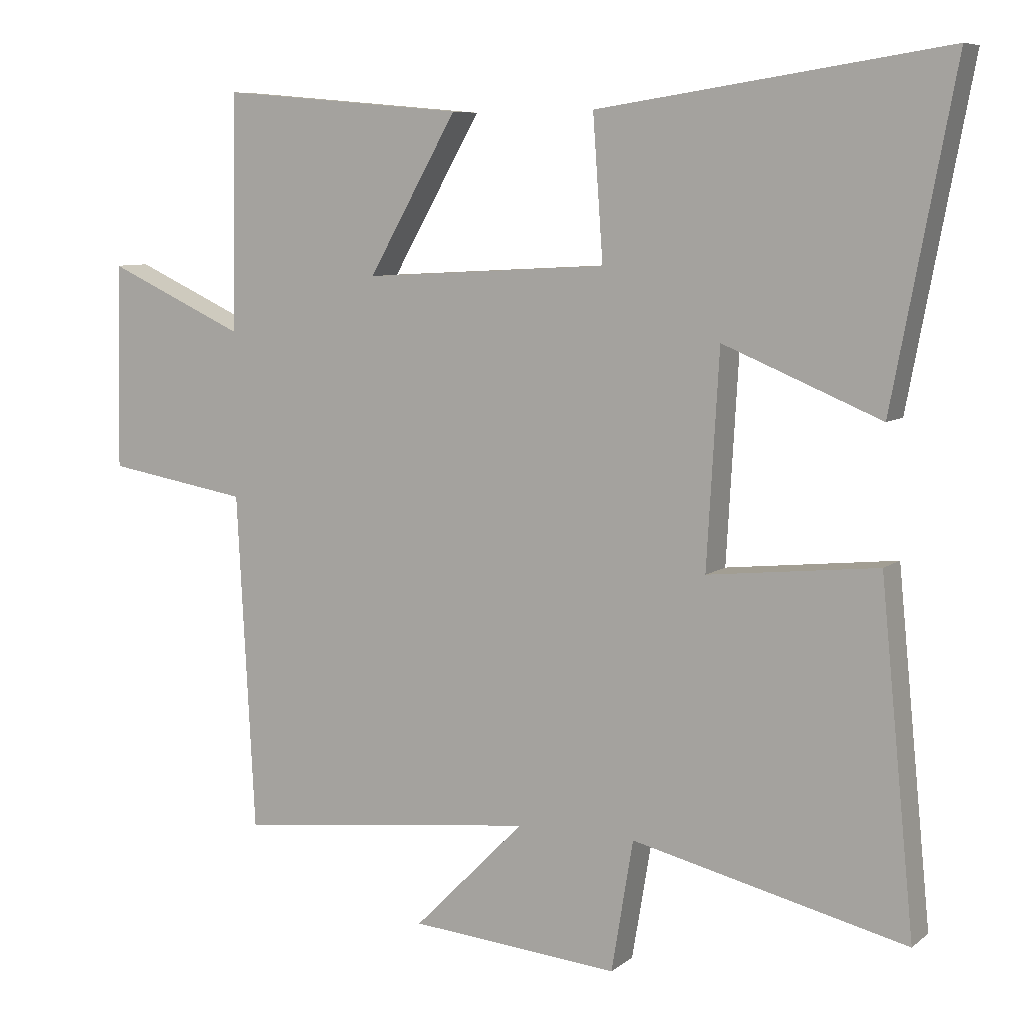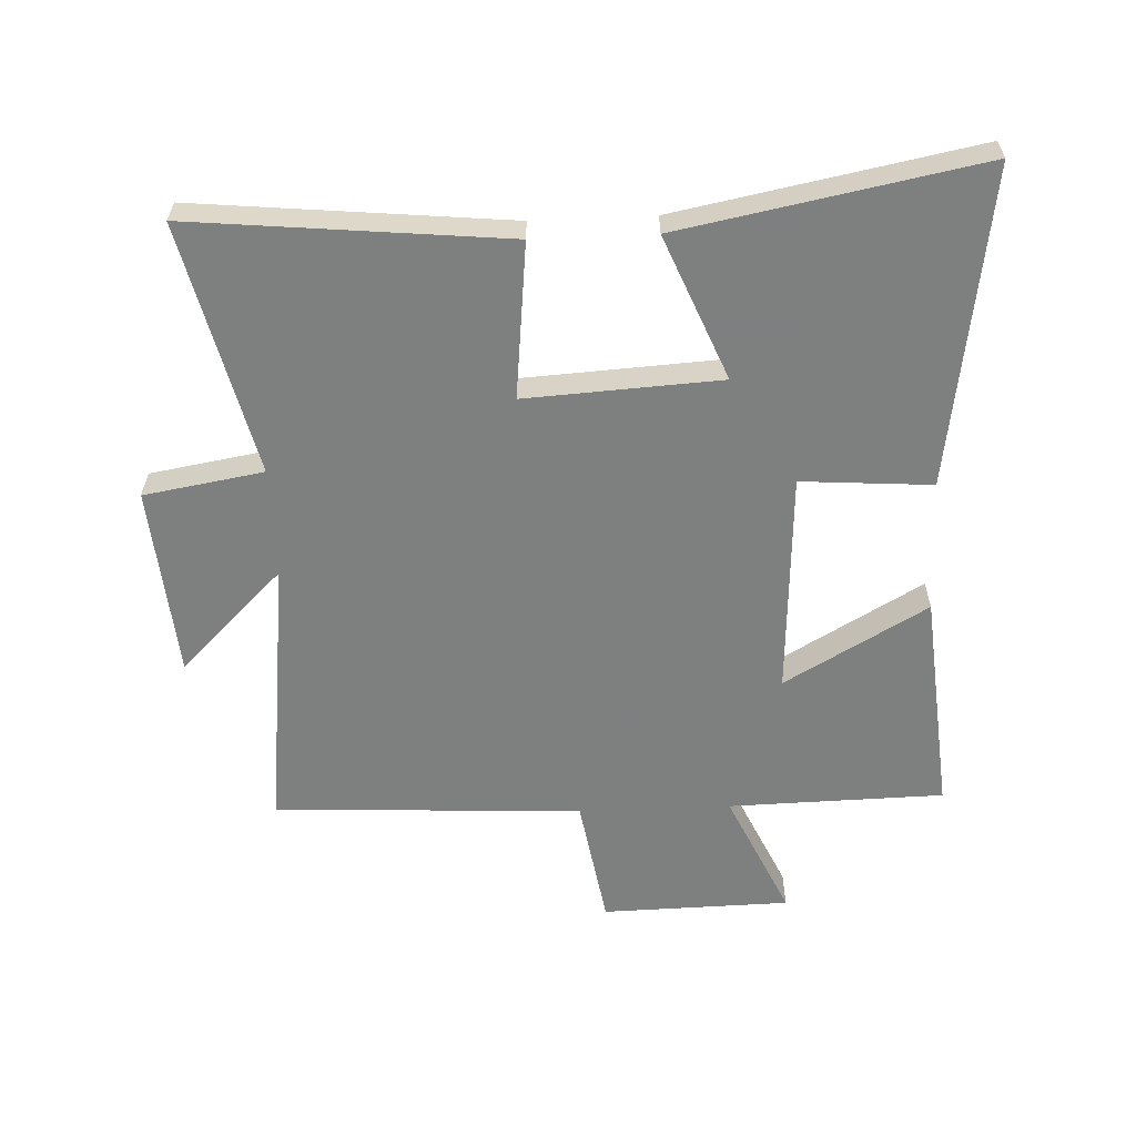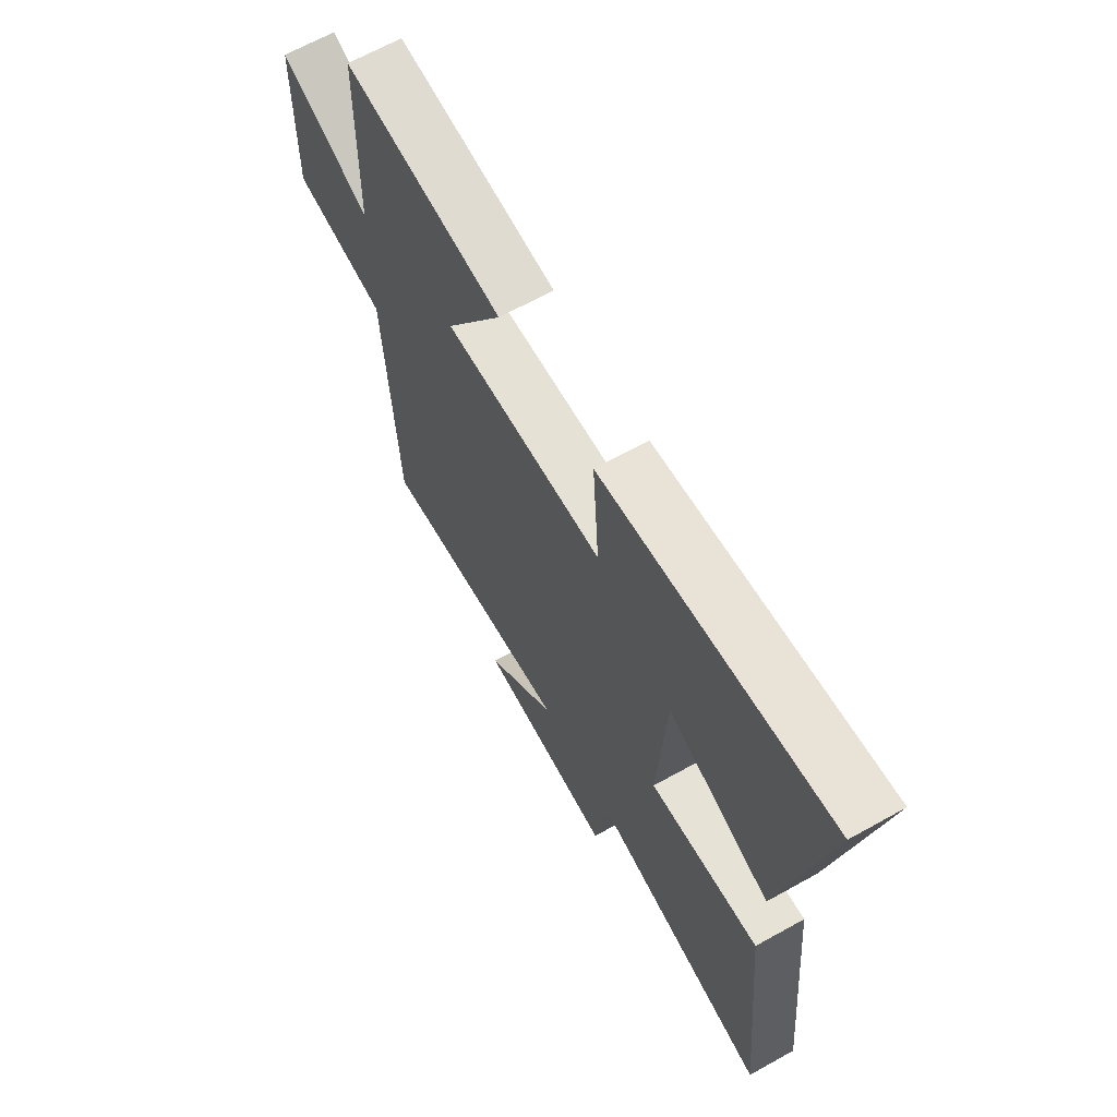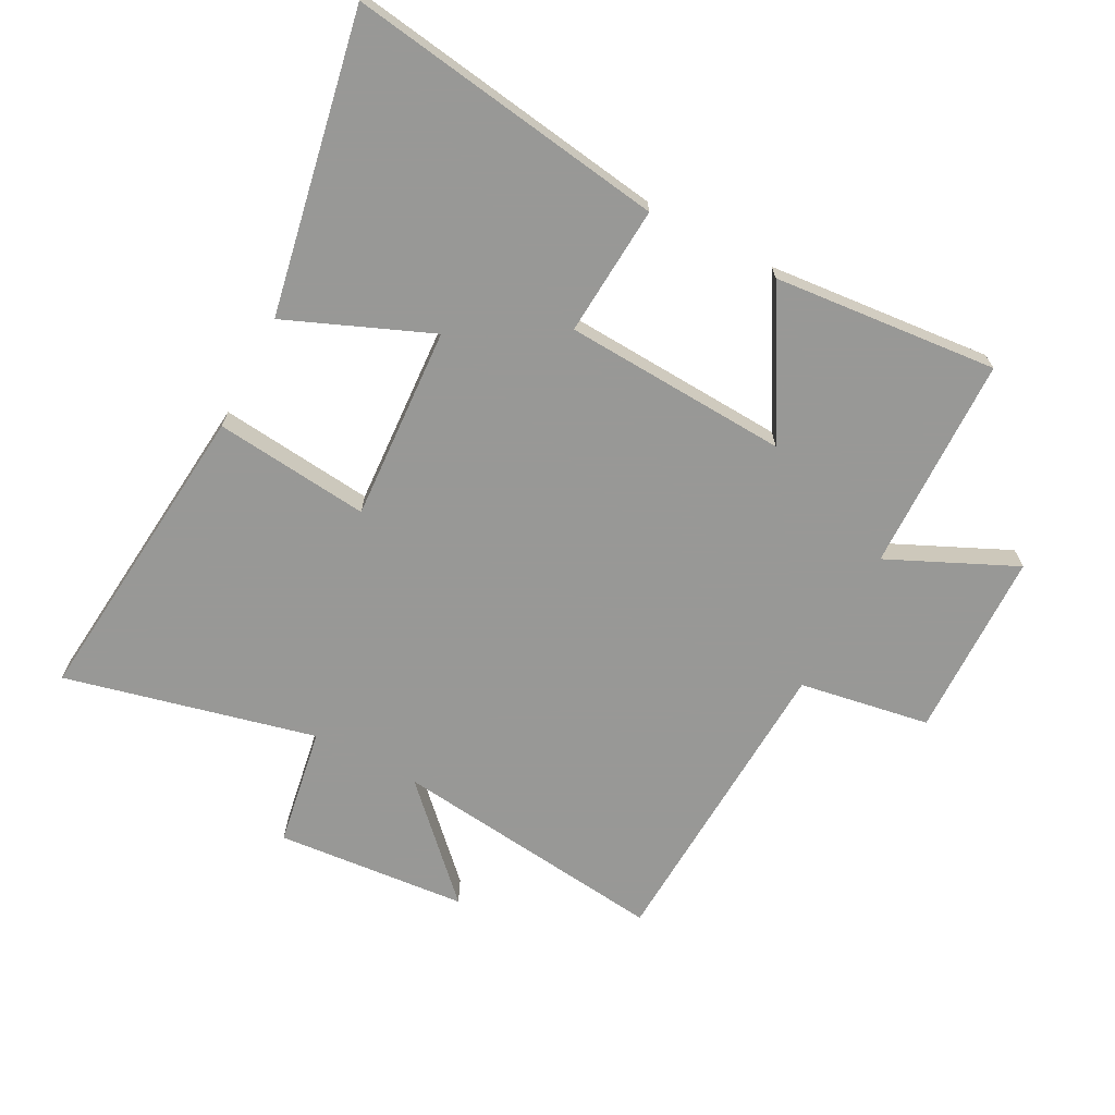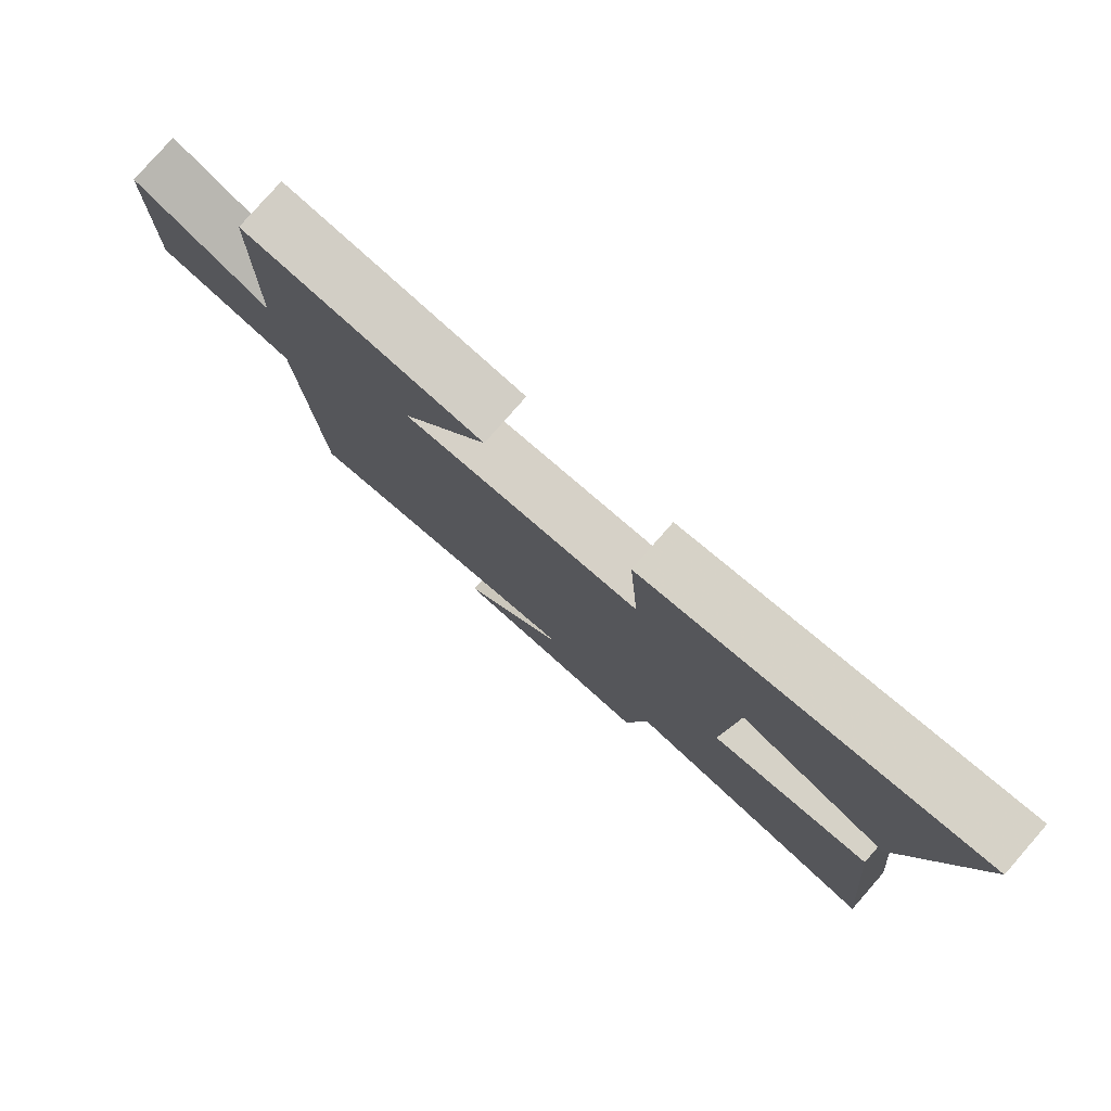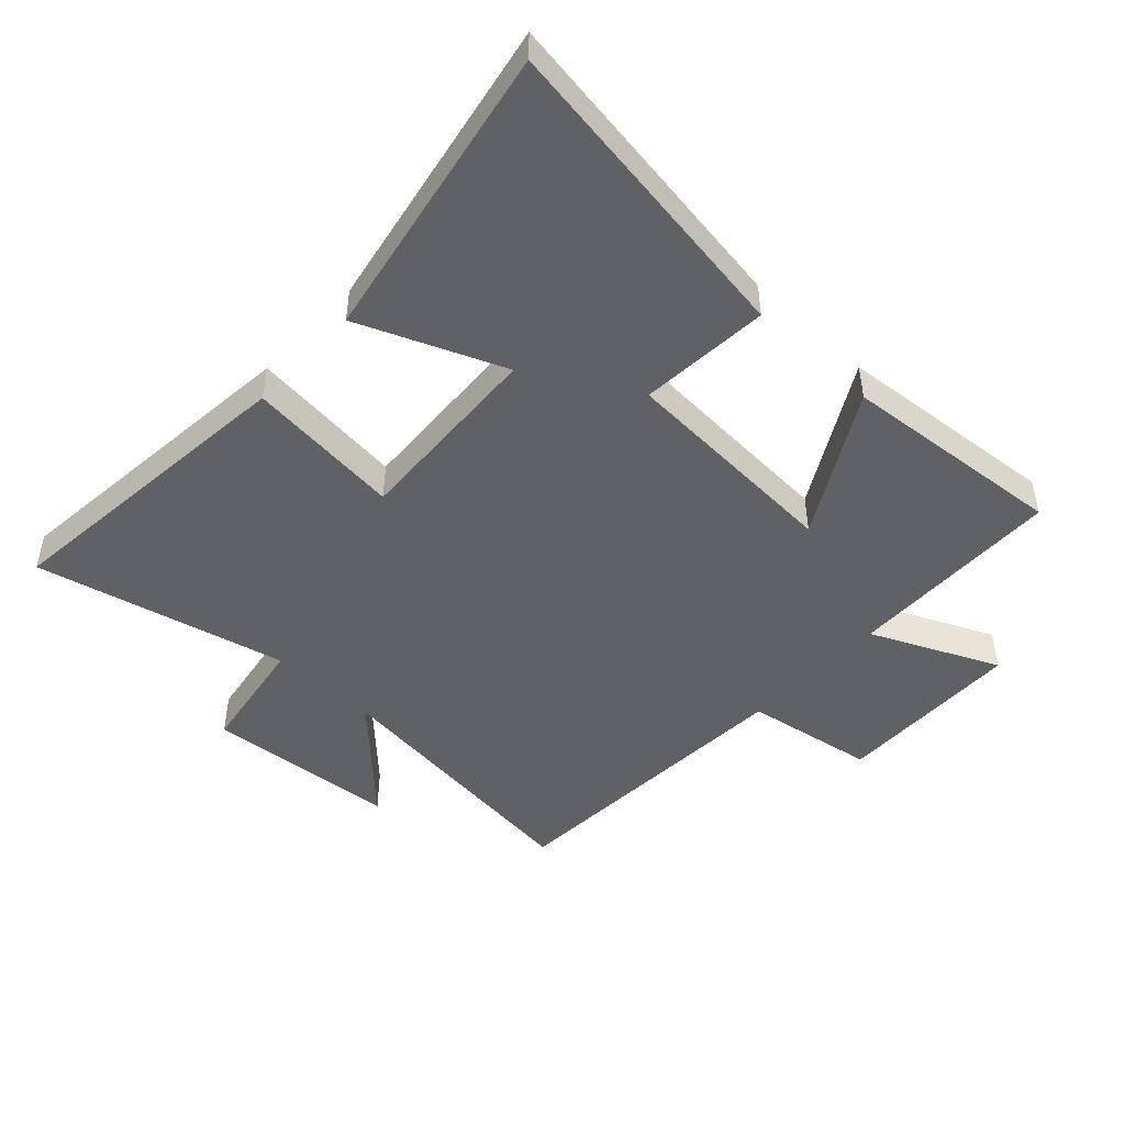
<metadata>
{"format":"obj","ext":"obj","renderer":"f3d","projection":"perspective","resolution":1024,"background":"white","views":[{"elev":7.6,"azim":-152.8,"up":"+Z"},{"elev":-59.6,"azim":-87.5,"up":"+Y"},{"elev":66.2,"azim":-119.2,"up":"+Z"},{"elev":-68.5,"azim":-27.7,"up":"+Y"},{"elev":79.5,"azim":-138.8,"up":"+Z"},{"elev":-47.2,"azim":-43.0,"up":"+Y"}]}
</metadata>
<code>
v -0.55 0.07 -0.595
v -0.5 0.07 -0.093
v -0.251 0.07 -0.12
v -0.269 0.07 0.192
v -0.5 0.07 0.097
v -0.591 0.07 0.576
v -0.081 0.07 0.5
v -0.096 0.07 0.291
v 0.264 0.07 0.271
v 0.133 0.07 0.5
v 0.493 0.07 0.532
v 0.5 0.07 0.186
v 0.704 0.07 0.279
v 0.71 0.07 -0.023
v 0.5 0.07 -0.058
v 0.474 0.07 -0.553
v 0.029 0.07 -0.5
v 0.193 0.07 -0.666
v -0.115 0.07 -0.692
v -0.147 0.07 -0.5
v -0.55 0 -0.595
v -0.5 0 -0.093
v -0.251 0 -0.12
v -0.269 0 0.192
v -0.5 0 0.097
v -0.591 0 0.576
v -0.081 0 0.5
v -0.096 0 0.291
v 0.264 0 0.271
v 0.133 0 0.5
v 0.493 0 0.532
v 0.5 0 0.186
v 0.704 0 0.279
v 0.71 0 -0.023
v 0.5 0 -0.058
v 0.474 0 -0.553
v 0.029 0 -0.5
v 0.193 0 -0.666
v -0.115 0 -0.692
v -0.147 0 -0.5
f 17 18 19 20
f 15 16 17
f 15 17 20
f 12 13 14 15
f 9 10 11 12
f 8 9 12 15
f 5 6 7 8
f 4 5 8
f 3 4 8 15
f 20 1 2 3
f 3 15 20
f 40 39 38 37
f 37 36 35
f 40 37 35
f 35 34 33 32
f 32 31 30 29
f 35 32 29 28
f 28 27 26 25
f 28 25 24
f 35 28 24 23
f 23 22 21 40
f 40 35 23
f 1 21 22 2
f 2 22 23 3
f 3 23 24 4
f 4 24 25 5
f 5 25 26 6
f 6 26 27 7
f 7 27 28 8
f 8 28 29 9
f 9 29 30 10
f 10 30 31 11
f 11 31 32 12
f 12 32 33 13
f 13 33 34 14
f 14 34 35 15
f 15 35 36 16
f 16 36 37 17
f 17 37 38 18
f 18 38 39 19
f 19 39 40 20
f 20 40 21 1

</code>
